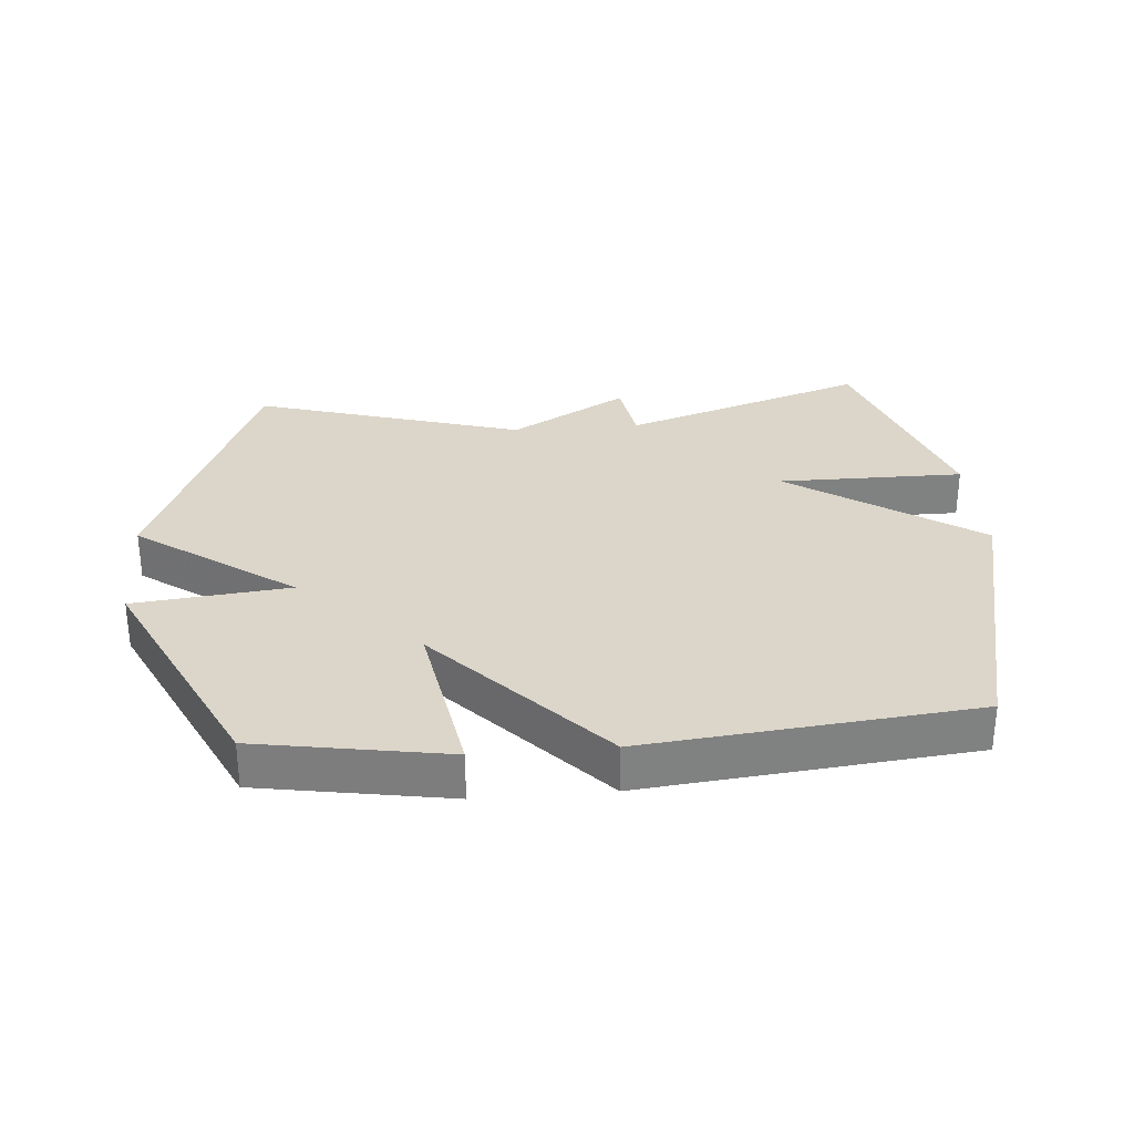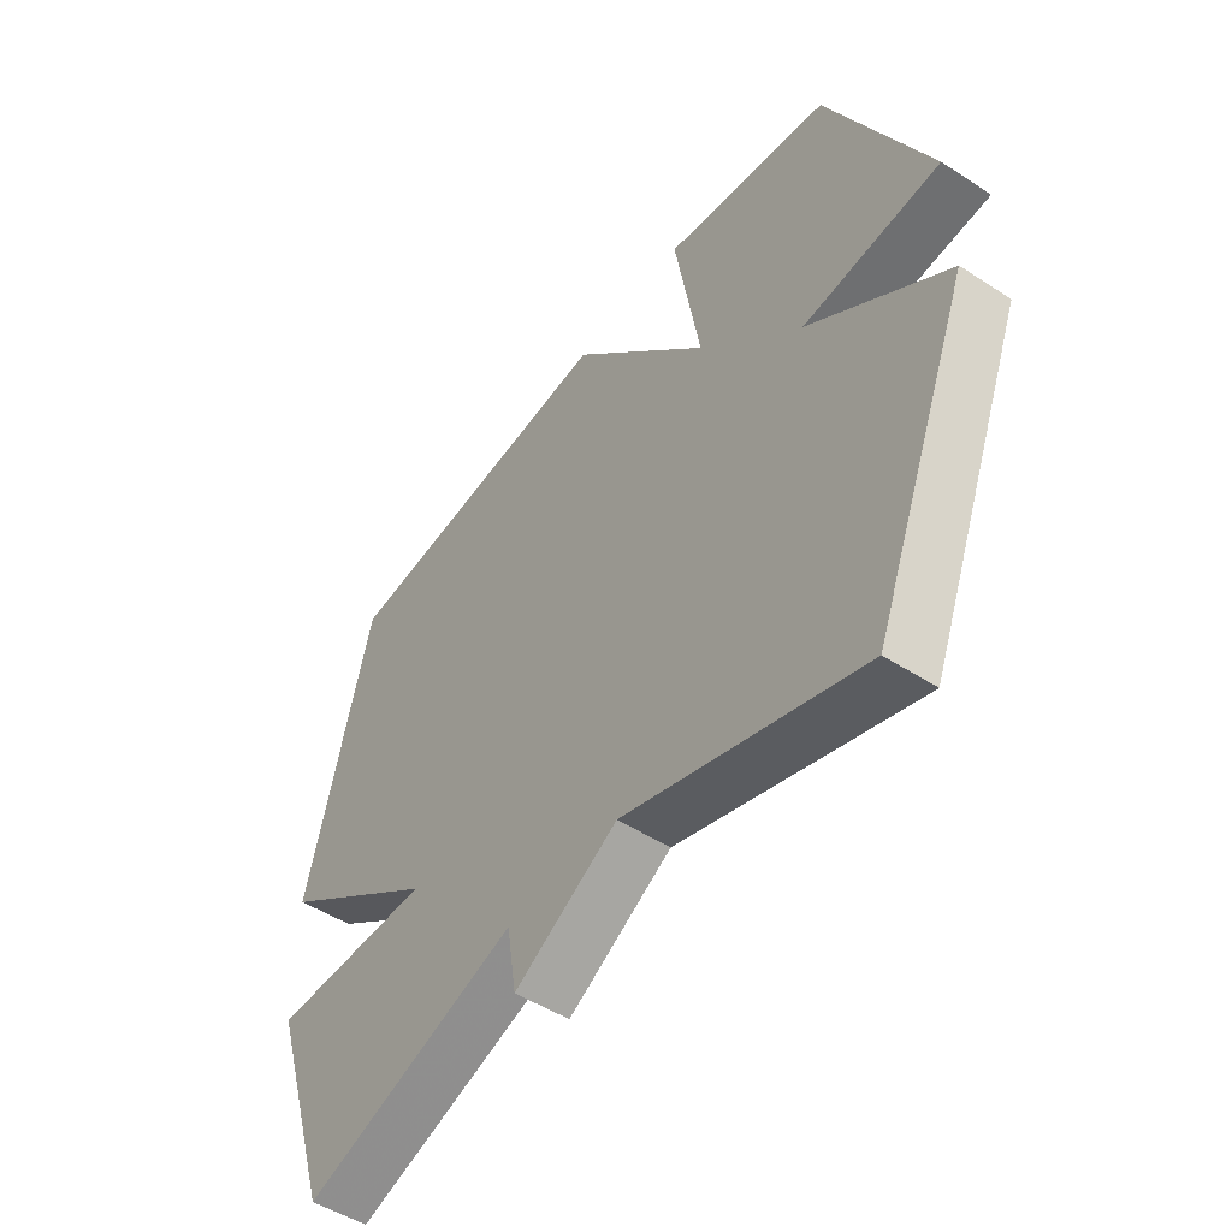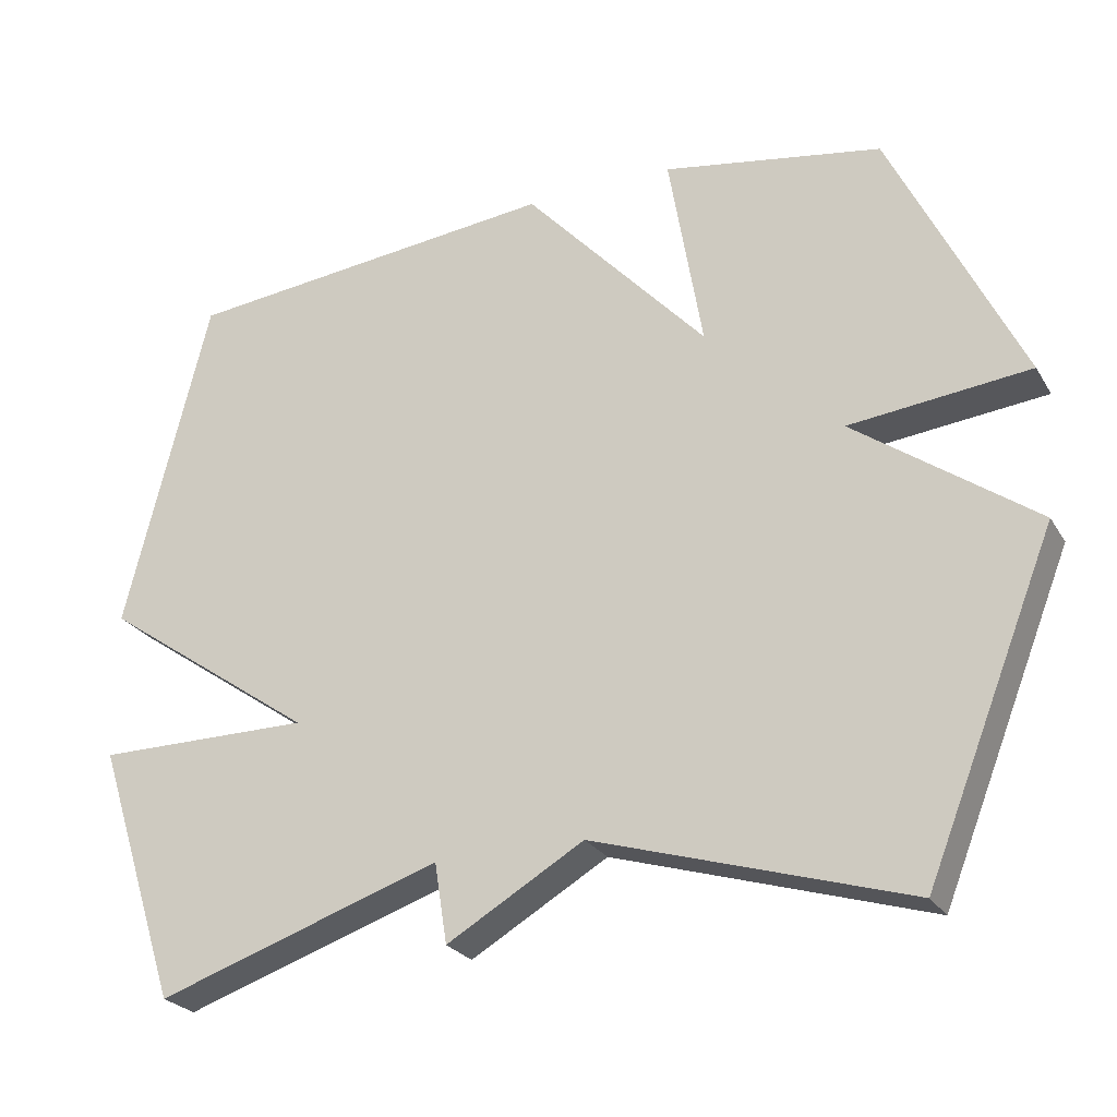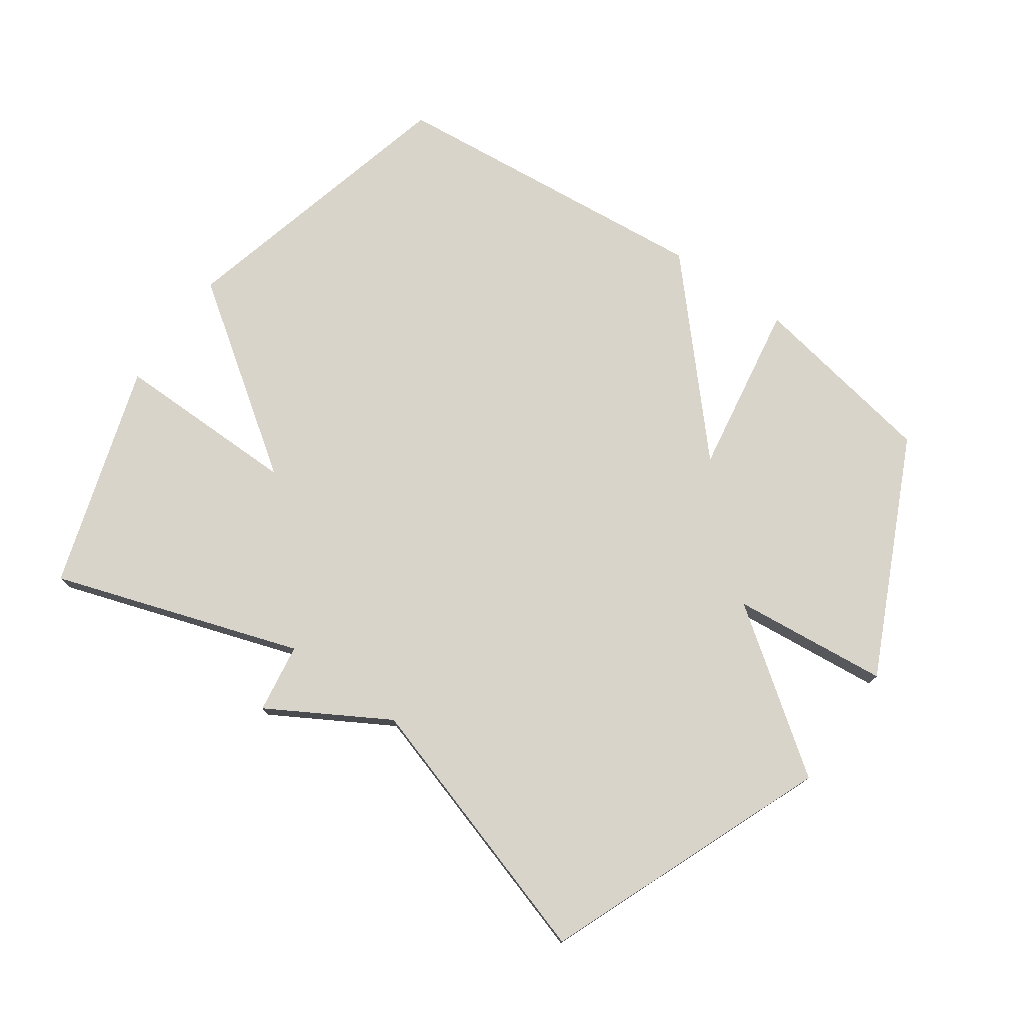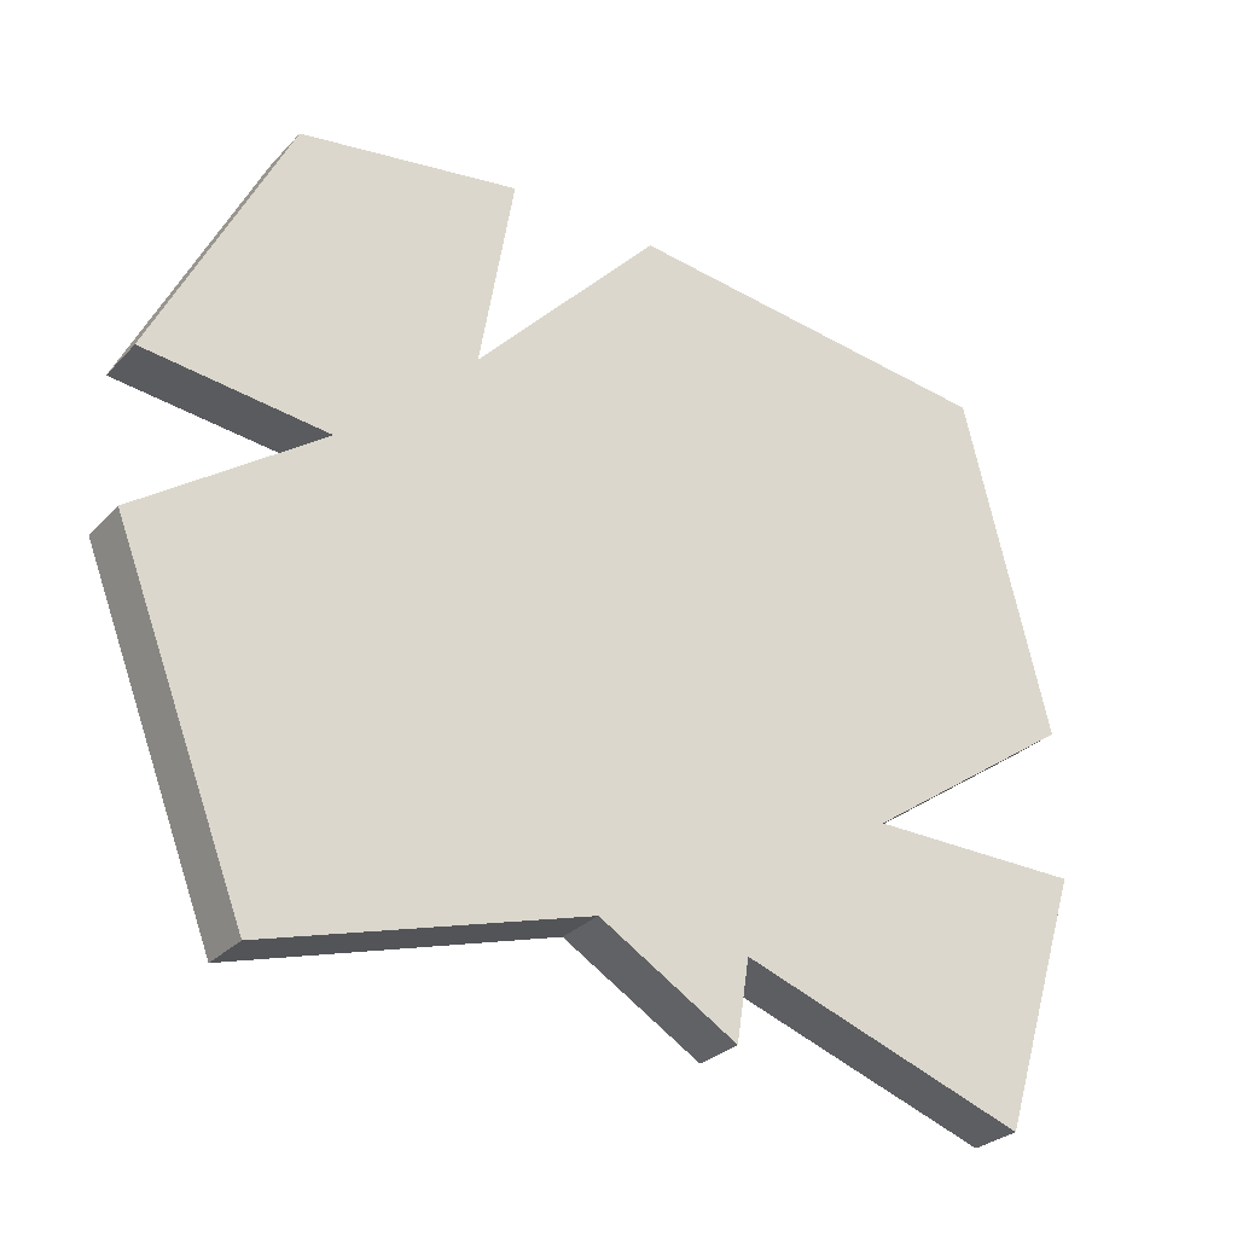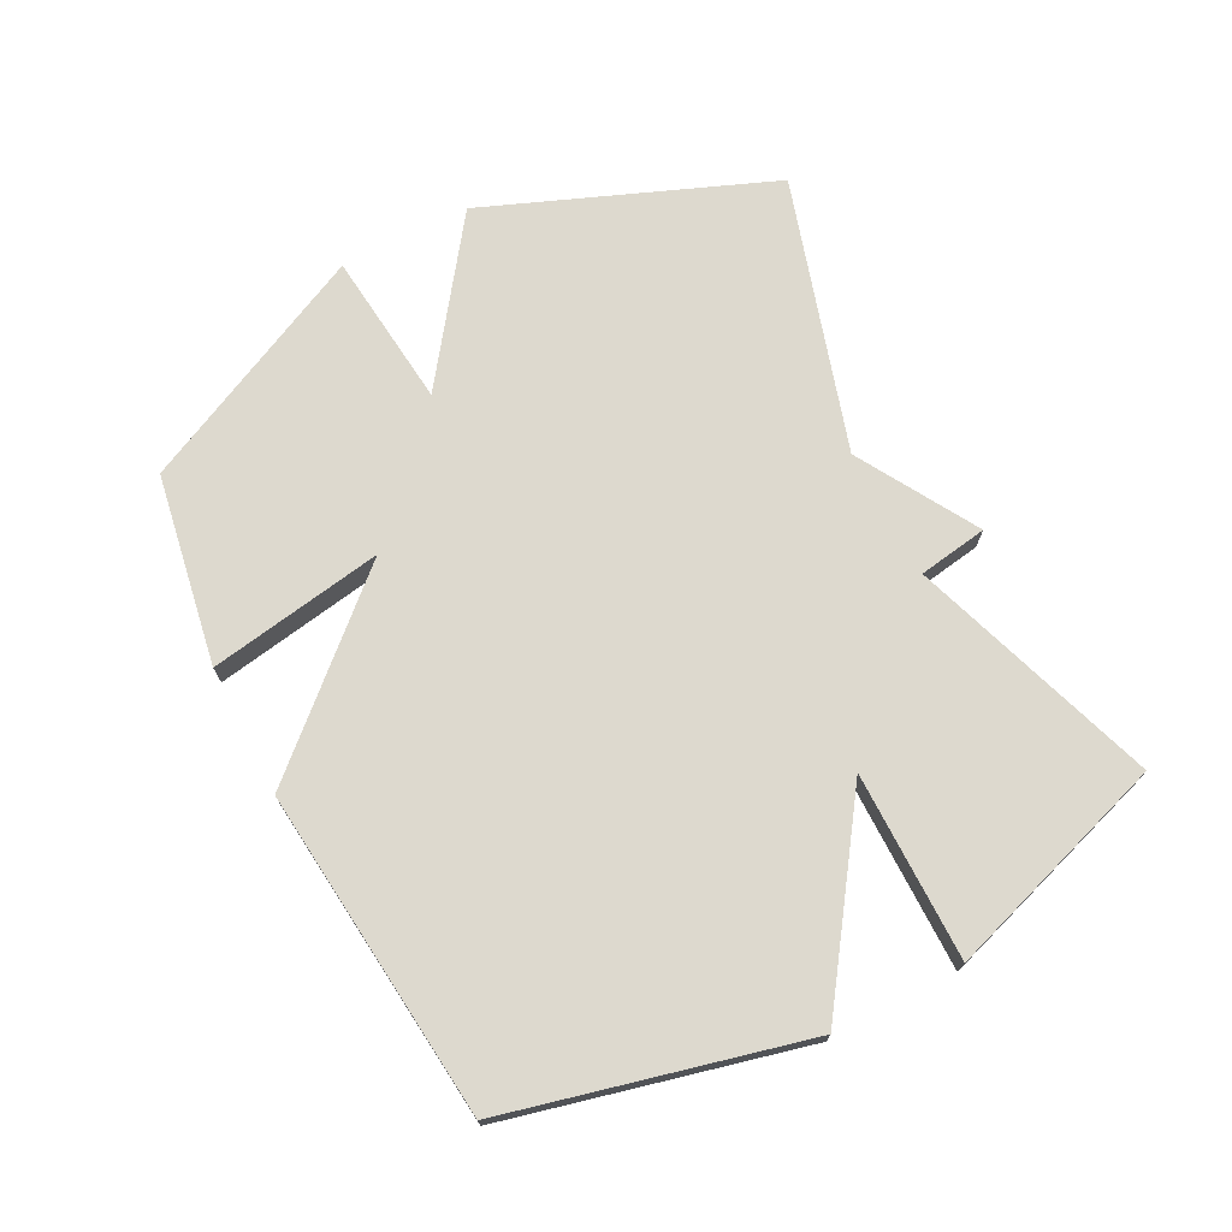
<metadata>
{"format":"obj","ext":"obj","renderer":"f3d","projection":"perspective","resolution":1024,"background":"white","views":[{"elev":30.1,"azim":-4.9,"up":"+Y"},{"elev":-49.5,"azim":-125.7,"up":"+Z"},{"elev":-25.4,"azim":-155.5,"up":"+Z"},{"elev":75.7,"azim":-144.6,"up":"+Y"},{"elev":-29.4,"azim":-34.5,"up":"+Z"},{"elev":71.8,"azim":62.6,"up":"+Y"}]}
</metadata>
<code>
v -0.5 0.07 0.5
v -0.207 0.07 0.551
v -0.252 0.07 0.282
v -0.007 0.07 0.551
v 0.5 0.07 0.5
v 0.612 0.07 0.046
v 0.324 0.07 -0.155
v 0.612 0.07 -0.154
v 0.5 0.07 -0.5
v 0.119 0.07 -0.372
v 0.102 0.07 -0.479
v -0.081 0.07 -0.372
v -0.5 0.07 -0.5
v -0.674 0.07 -0.064
v -0.433 0.07 0.111
v -0.674 0.07 0.136
v -0.5 0 0.5
v -0.207 0 0.551
v -0.252 0 0.282
v -0.007 0 0.551
v 0.5 0 0.5
v 0.612 0 0.046
v 0.324 0 -0.155
v 0.612 0 -0.154
v 0.5 0 -0.5
v 0.119 0 -0.372
v 0.102 0 -0.479
v -0.081 0 -0.372
v -0.5 0 -0.5
v -0.674 0 -0.064
v -0.433 0 0.111
v -0.674 0 0.136
f 1 2 3
f 16 1 3
f 15 16 3
f 12 13 14 15
f 12 15 3
f 11 12 3
f 10 11 3
f 7 8 9 10
f 3 4 5
f 10 3 5
f 7 10 5
f 5 6 7
f 19 18 17
f 19 17 32
f 19 32 31
f 31 30 29 28
f 19 31 28
f 19 28 27
f 19 27 26
f 26 25 24 23
f 21 20 19
f 21 19 26
f 21 26 23
f 23 22 21
f 1 17 18 2
f 2 18 19 3
f 3 19 20 4
f 4 20 21 5
f 5 21 22 6
f 6 22 23 7
f 7 23 24 8
f 8 24 25 9
f 9 25 26 10
f 10 26 27 11
f 11 27 28 12
f 12 28 29 13
f 13 29 30 14
f 14 30 31 15
f 15 31 32 16
f 16 32 17 1

</code>
